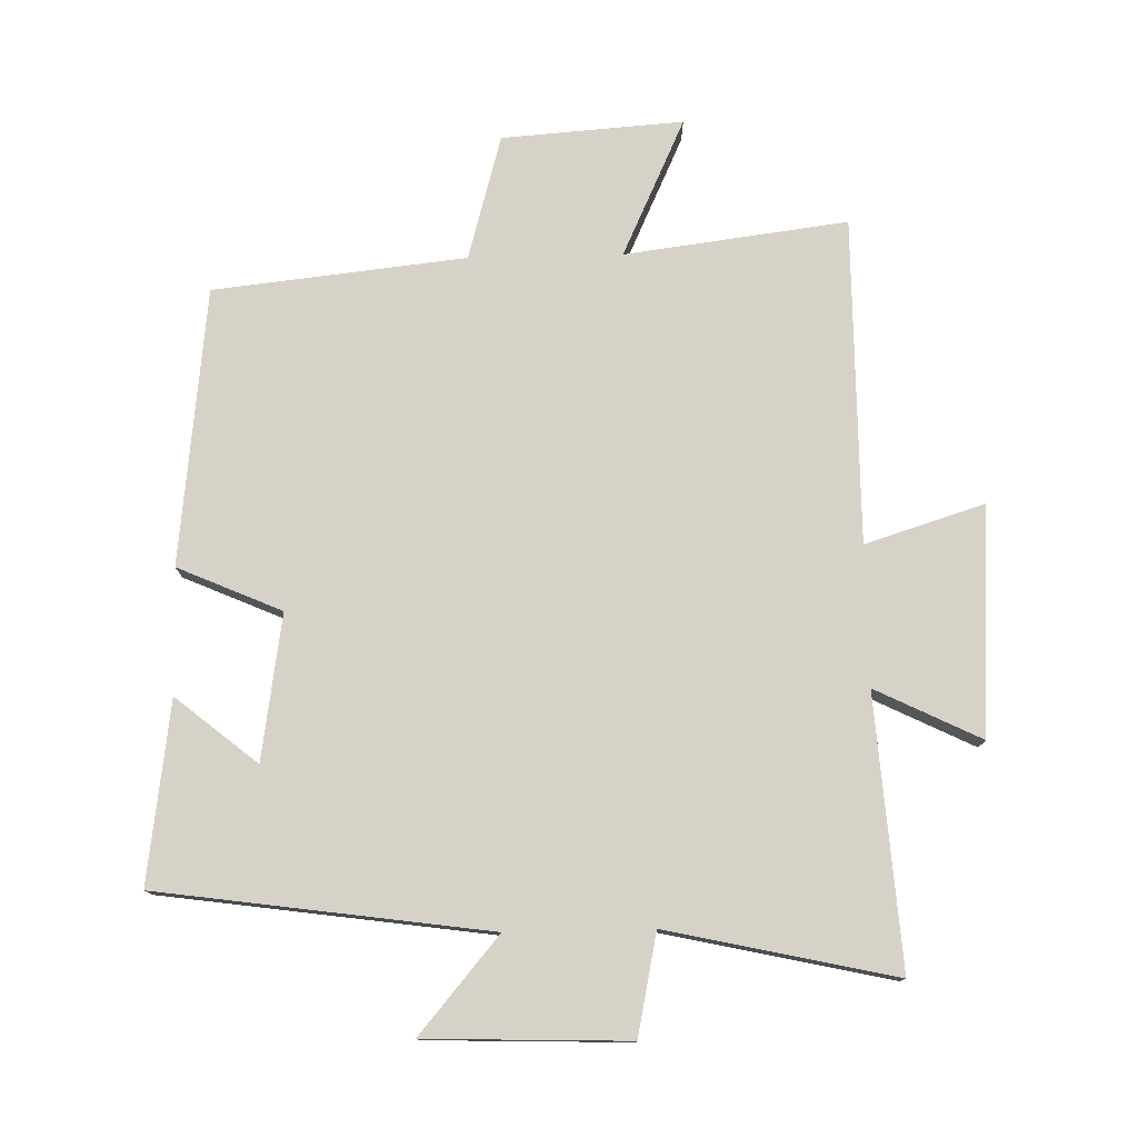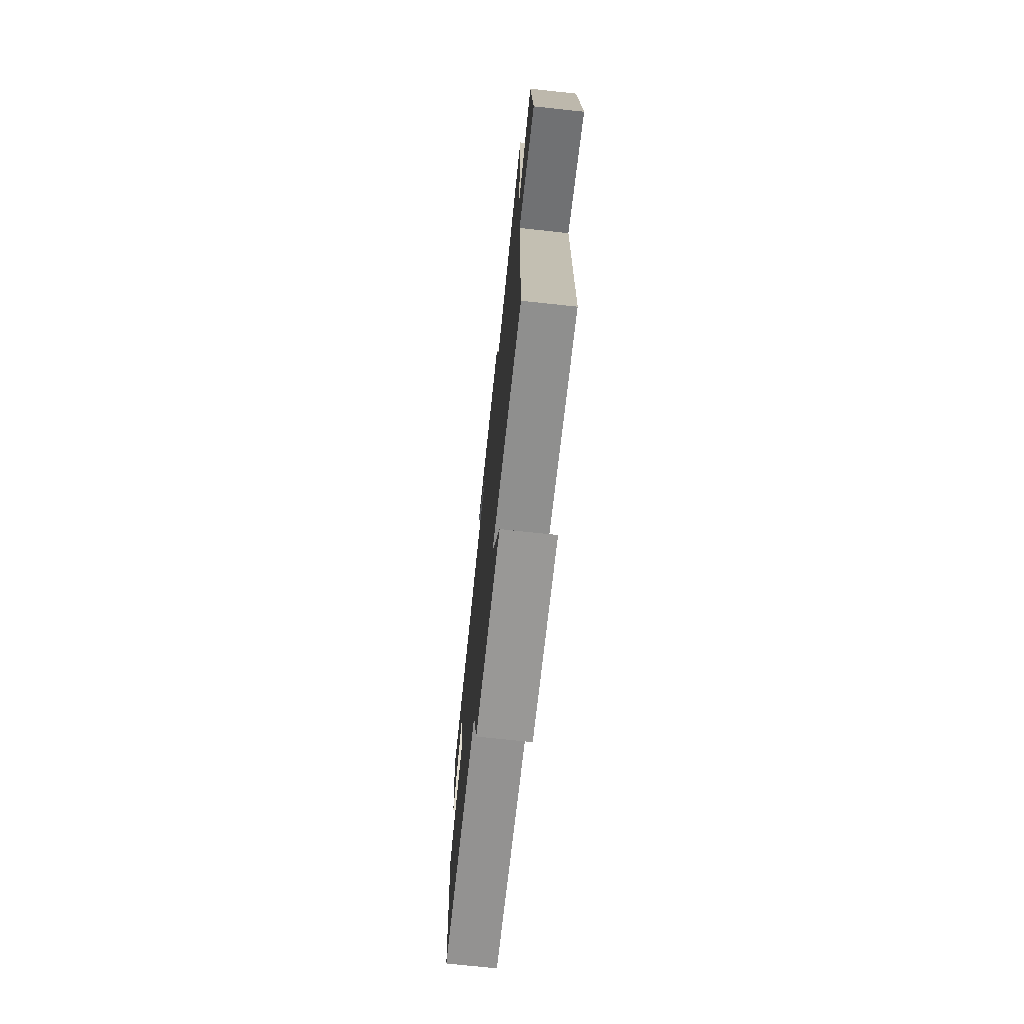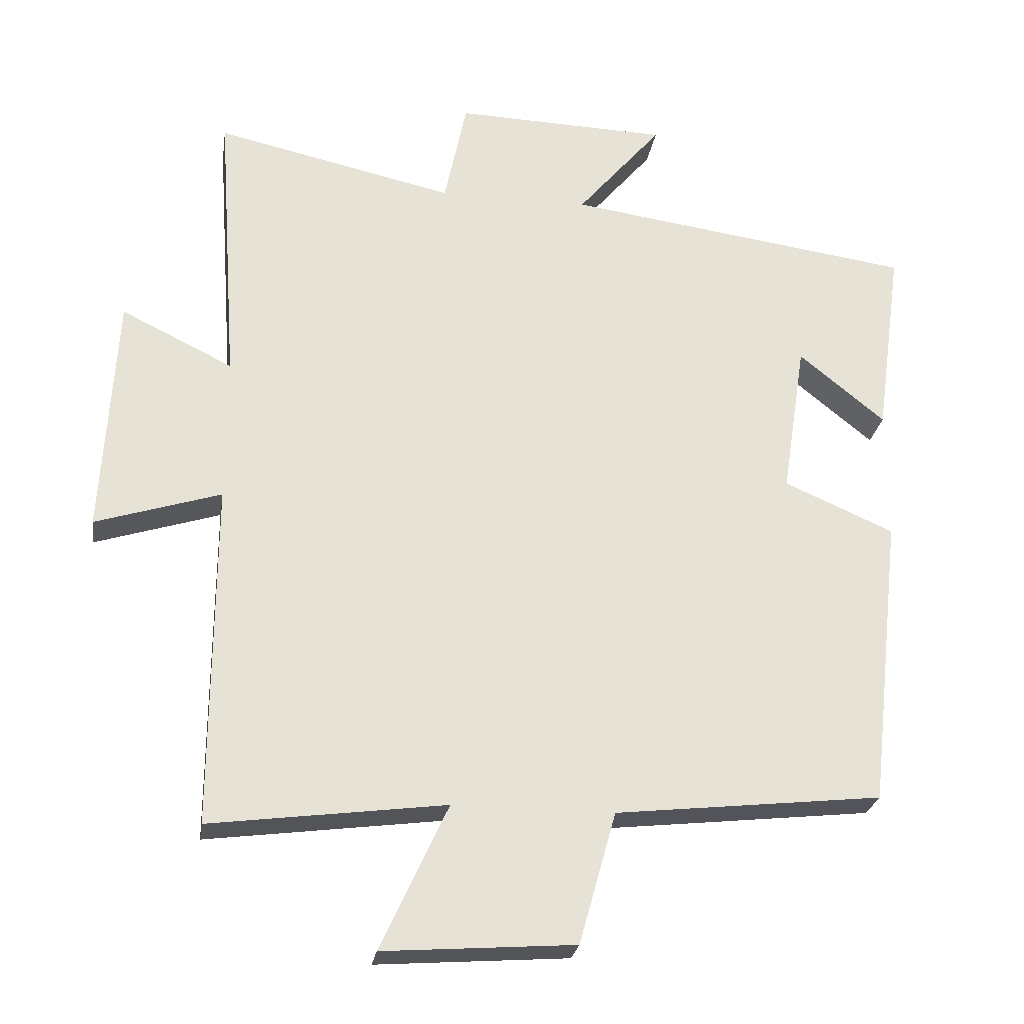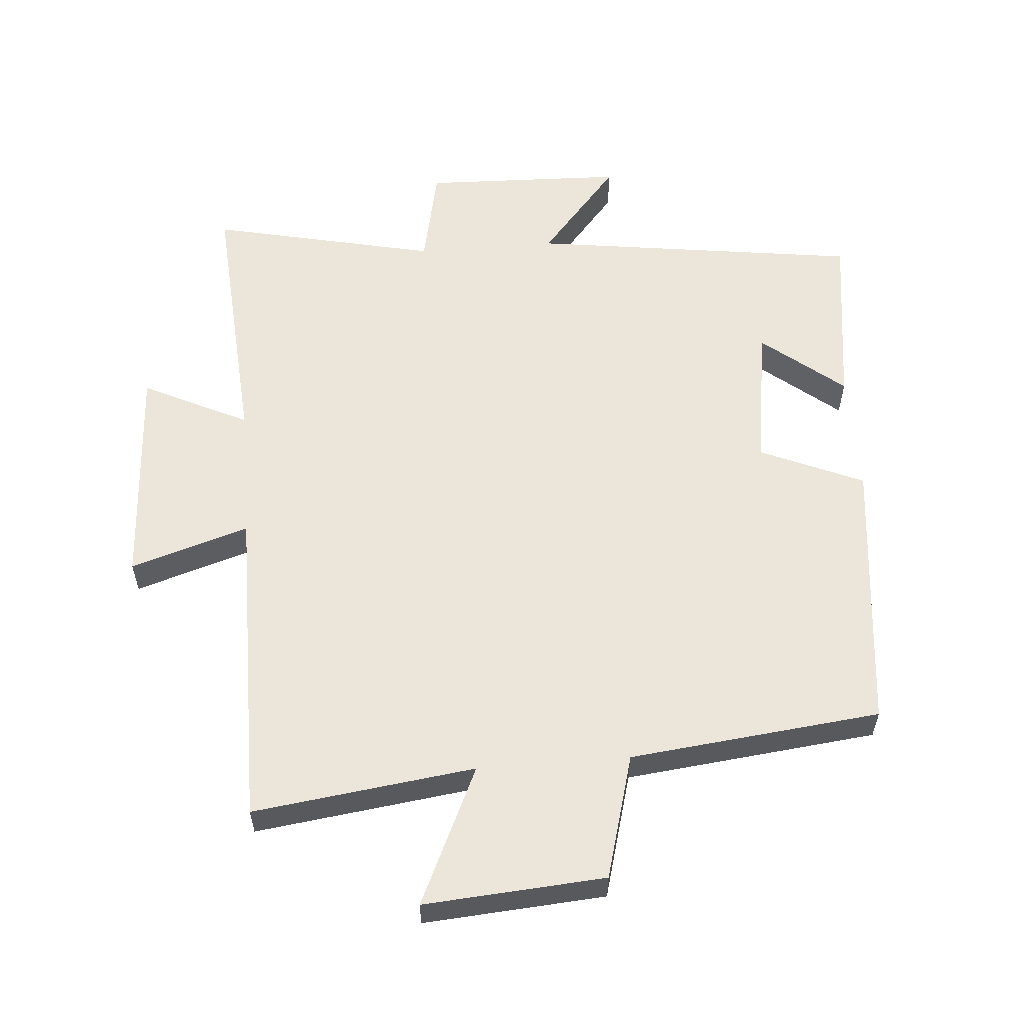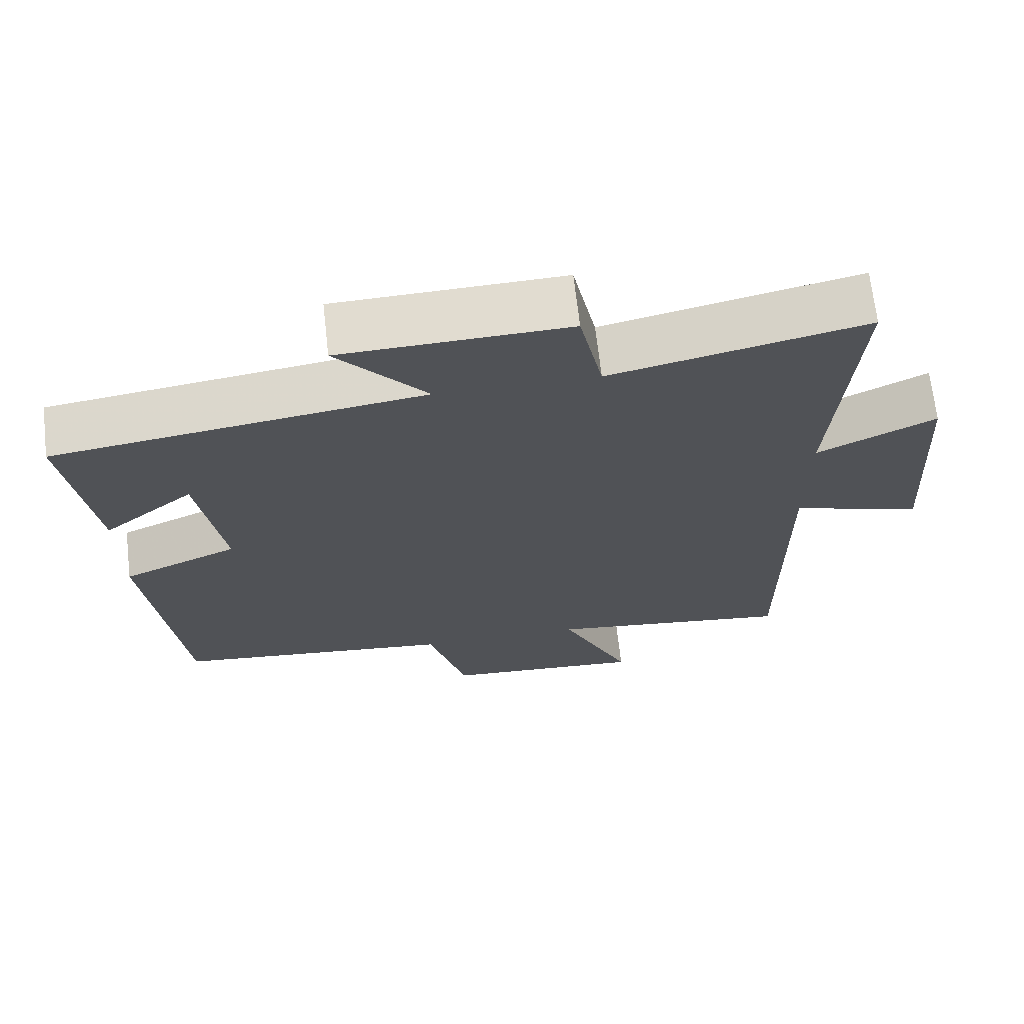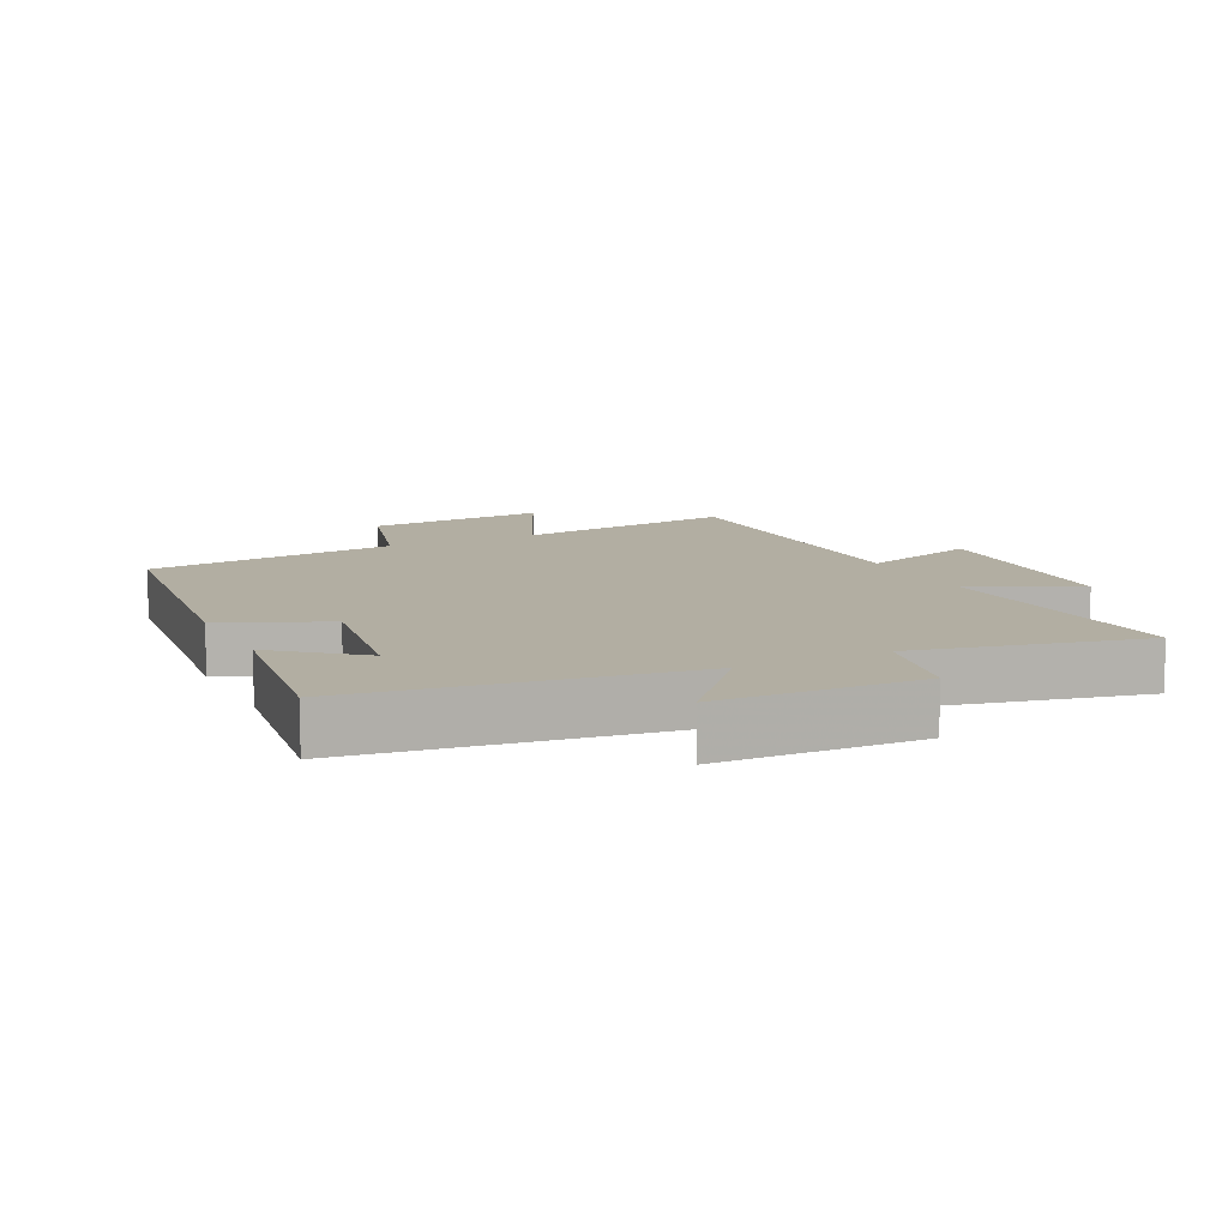
<metadata>
{"format":"obj","ext":"obj","renderer":"f3d","projection":"perspective","resolution":1024,"background":"white","views":[{"elev":77.3,"azim":-1.3,"up":"+Y"},{"elev":-72.7,"azim":83.9,"up":"+Z"},{"elev":-25.6,"azim":171.4,"up":"+Z"},{"elev":57.4,"azim":175.4,"up":"+Y"},{"elev":68.5,"azim":-6.5,"up":"+Z"},{"elev":10.7,"azim":-26.1,"up":"+Y"}]}
</metadata>
<code>
v 0.529 0.07 0.577
v 0.5 0.07 0.165
v 0.661 0.07 0.244
v 0.681 0.07 -0.104
v 0.5 0.07 -0.047
v 0.502 0.07 -0.544
v 0.163 0.07 -0.5
v 0.26 0.07 -0.71
v -0.016 0.07 -0.69
v -0.069 0.07 -0.5
v -0.453 0.07 -0.458
v -0.5 0.07 -0.036
v -0.342 0.07 0.033
v -0.376 0.07 0.255
v -0.5 0.07 0.154
v -0.538 0.07 0.43
v -0.035 0.07 0.5
v -0.157 0.07 0.644
v 0.151 0.07 0.654
v 0.183 0.07 0.5
v 0.529 0 0.577
v 0.5 0 0.165
v 0.661 0 0.244
v 0.681 0 -0.104
v 0.5 0 -0.047
v 0.502 0 -0.544
v 0.163 0 -0.5
v 0.26 0 -0.71
v -0.016 0 -0.69
v -0.069 0 -0.5
v -0.453 0 -0.458
v -0.5 0 -0.036
v -0.342 0 0.033
v -0.376 0 0.255
v -0.5 0 0.154
v -0.538 0 0.43
v -0.035 0 0.5
v -0.157 0 0.644
v 0.151 0 0.654
v 0.183 0 0.5
f 17 18 19 20
f 16 17 20
f 14 15 16
f 14 16 20
f 13 14 20 1
f 10 11 12 13
f 7 8 9 10
f 7 10 13 1
f 5 6 7
f 2 3 4 5
f 2 5 7
f 1 2 7
f 40 39 38 37
f 40 37 36
f 36 35 34
f 40 36 34
f 21 40 34 33
f 33 32 31 30
f 30 29 28 27
f 21 33 30 27
f 27 26 25
f 25 24 23 22
f 27 25 22
f 27 22 21
f 1 21 22 2
f 2 22 23 3
f 3 23 24 4
f 4 24 25 5
f 5 25 26 6
f 6 26 27 7
f 7 27 28 8
f 8 28 29 9
f 9 29 30 10
f 10 30 31 11
f 11 31 32 12
f 12 32 33 13
f 13 33 34 14
f 14 34 35 15
f 15 35 36 16
f 16 36 37 17
f 17 37 38 18
f 18 38 39 19
f 19 39 40 20
f 20 40 21 1

</code>
